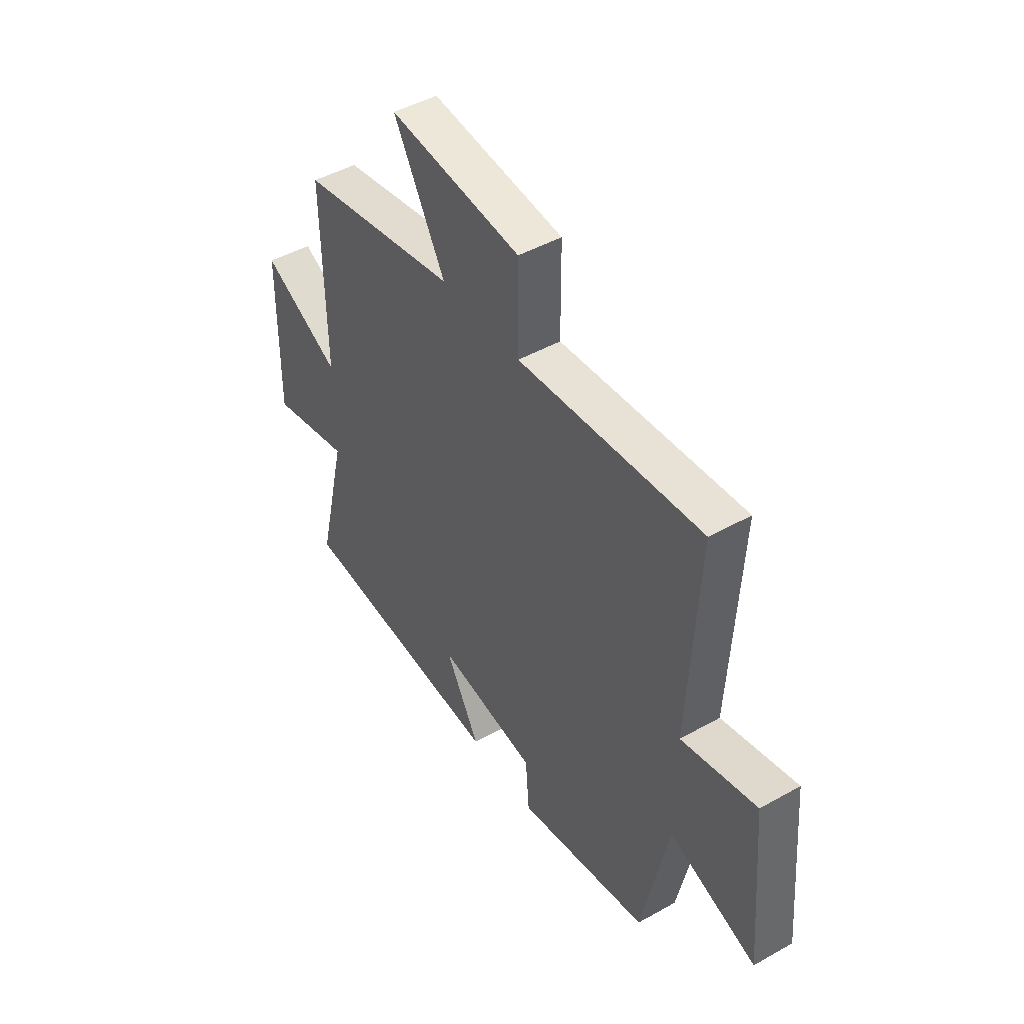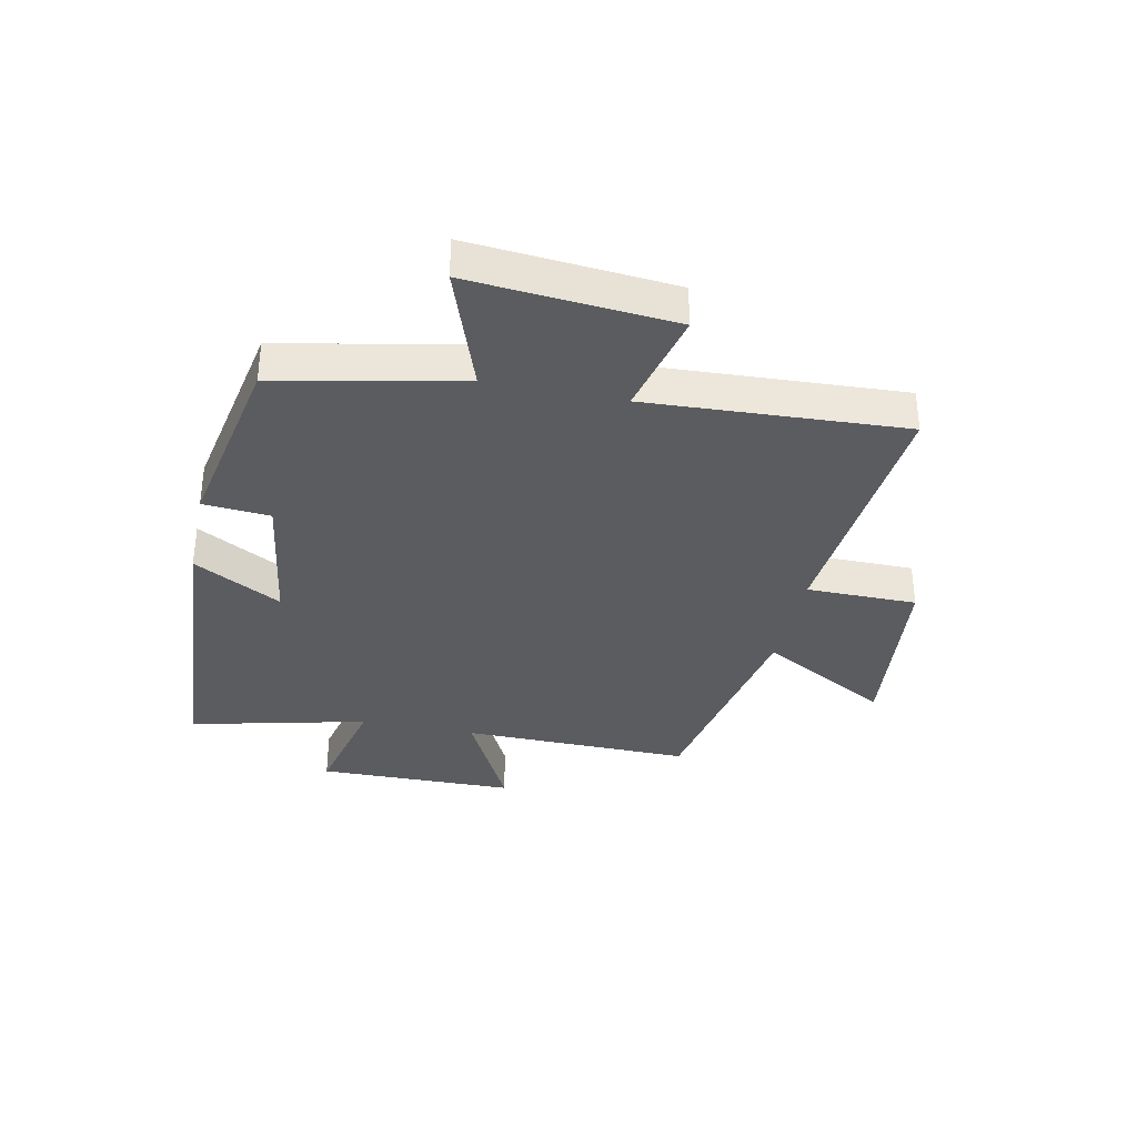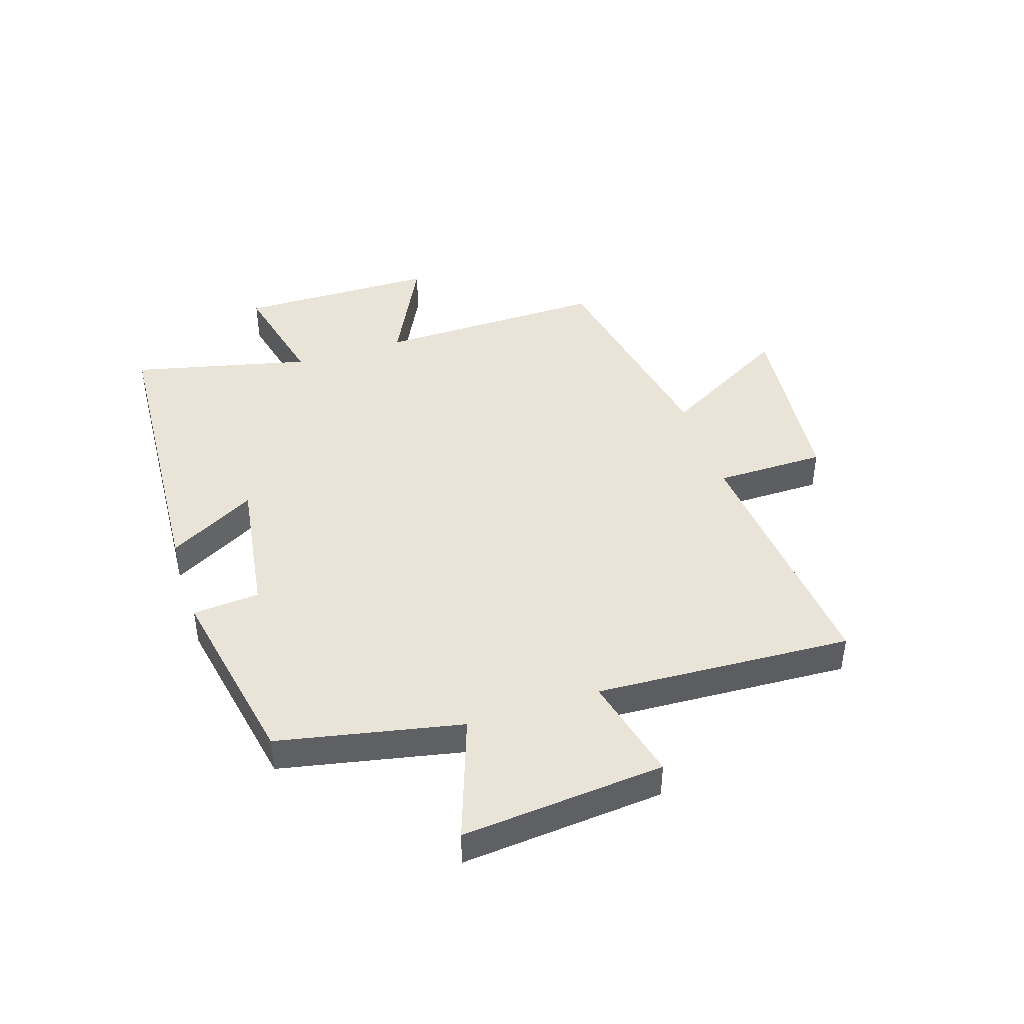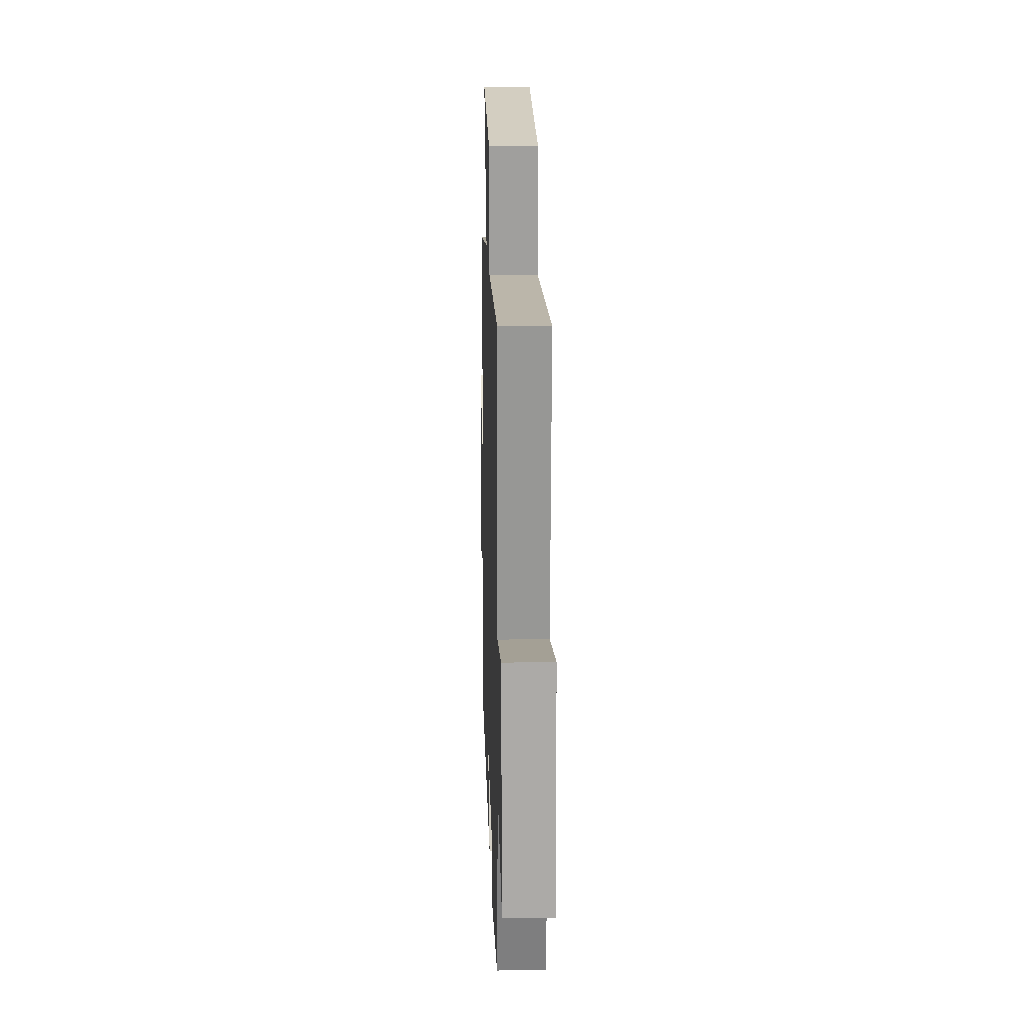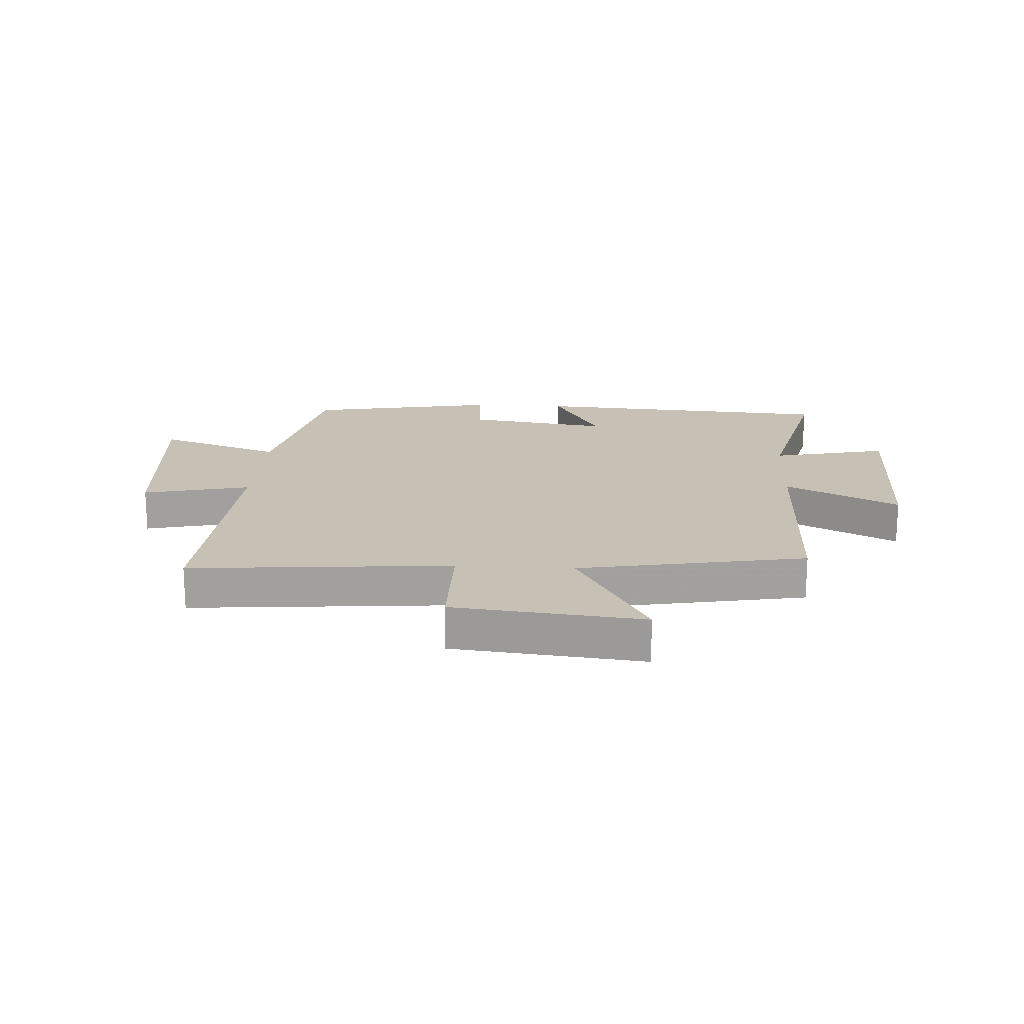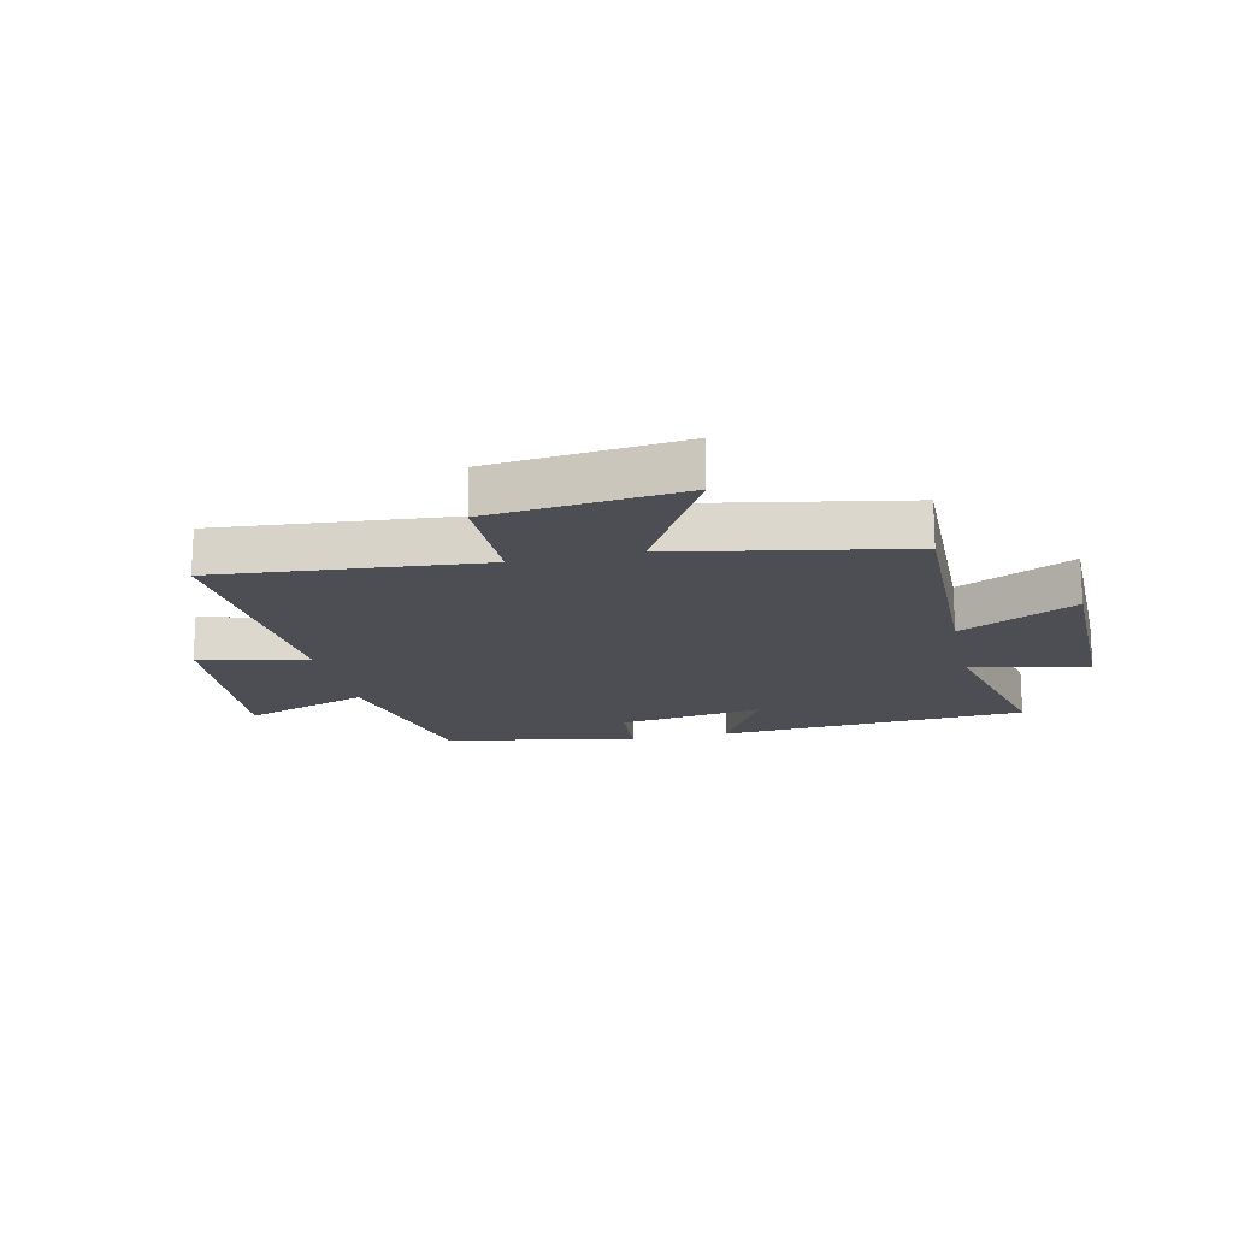
<metadata>
{"format":"obj","ext":"obj","renderer":"f3d","projection":"perspective","resolution":1024,"background":"white","views":[{"elev":46.3,"azim":-122.7,"up":"+Z"},{"elev":-34.5,"azim":-101.8,"up":"+Y"},{"elev":43.2,"azim":-108.1,"up":"+Y"},{"elev":19.1,"azim":-91.8,"up":"+Z"},{"elev":18.5,"azim":3.5,"up":"+Y"},{"elev":-17.3,"azim":12.6,"up":"+Y"}]}
</metadata>
<code>
v 0.572 0.07 -0.466
v 0.054 0.07 -0.5
v 0.137 0.07 -0.35
v -0.105 0.07 -0.386
v -0.114 0.07 -0.5
v -0.436 0.07 -0.439
v -0.5 0.07 -0.127
v -0.712 0.07 -0.202
v -0.682 0.07 0.144
v -0.5 0.07 0.101
v -0.523 0.07 0.539
v -0.078 0.07 0.5
v -0.077 0.07 0.688
v 0.245 0.07 0.722
v 0.12 0.07 0.5
v 0.506 0.07 0.428
v 0.5 0.07 0.035
v 0.693 0.07 0.132
v 0.697 0.07 -0.208
v 0.5 0.07 -0.163
v 0.572 0 -0.466
v 0.054 0 -0.5
v 0.137 0 -0.35
v -0.105 0 -0.386
v -0.114 0 -0.5
v -0.436 0 -0.439
v -0.5 0 -0.127
v -0.712 0 -0.202
v -0.682 0 0.144
v -0.5 0 0.101
v -0.523 0 0.539
v -0.078 0 0.5
v -0.077 0 0.688
v 0.245 0 0.722
v 0.12 0 0.5
v 0.506 0 0.428
v 0.5 0 0.035
v 0.693 0 0.132
v 0.697 0 -0.208
v 0.5 0 -0.163
f 17 18 19 20
f 15 16 17
f 15 17 20
f 12 13 14 15
f 12 15 20 1
f 10 11 12 1
f 7 8 9 10
f 6 7 10
f 5 6 10
f 4 5 10
f 3 4 10
f 1 2 3
f 1 3 10
f 40 39 38 37
f 37 36 35
f 40 37 35
f 35 34 33 32
f 21 40 35 32
f 21 32 31 30
f 30 29 28 27
f 30 27 26
f 30 26 25
f 30 25 24
f 30 24 23
f 23 22 21
f 30 23 21
f 1 21 22 2
f 2 22 23 3
f 3 23 24 4
f 4 24 25 5
f 5 25 26 6
f 6 26 27 7
f 7 27 28 8
f 8 28 29 9
f 9 29 30 10
f 10 30 31 11
f 11 31 32 12
f 12 32 33 13
f 13 33 34 14
f 14 34 35 15
f 15 35 36 16
f 16 36 37 17
f 17 37 38 18
f 18 38 39 19
f 19 39 40 20
f 20 40 21 1

</code>
